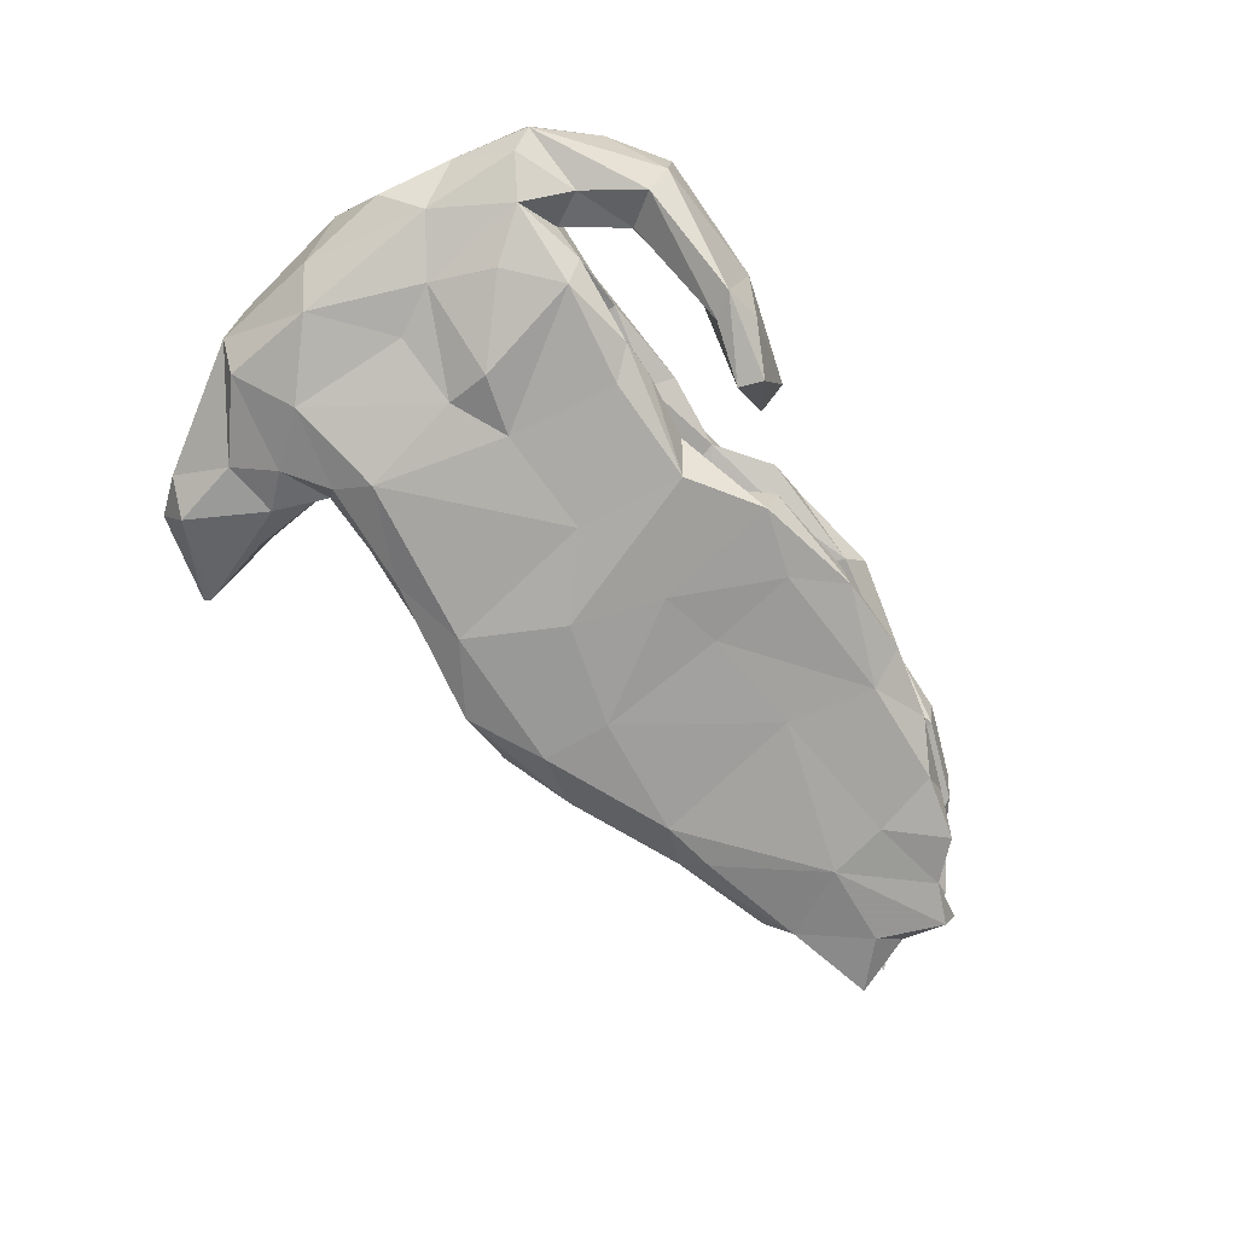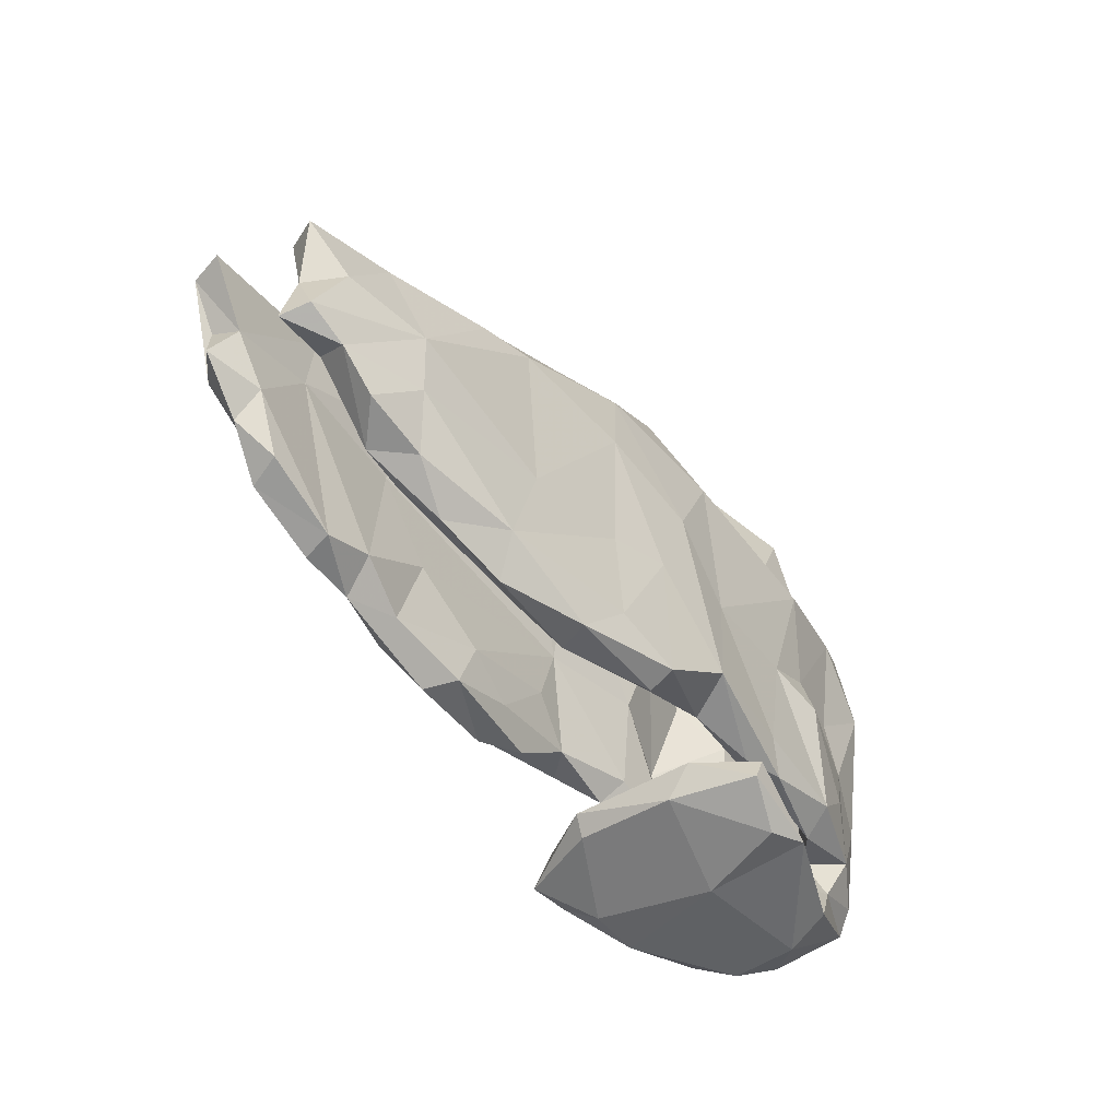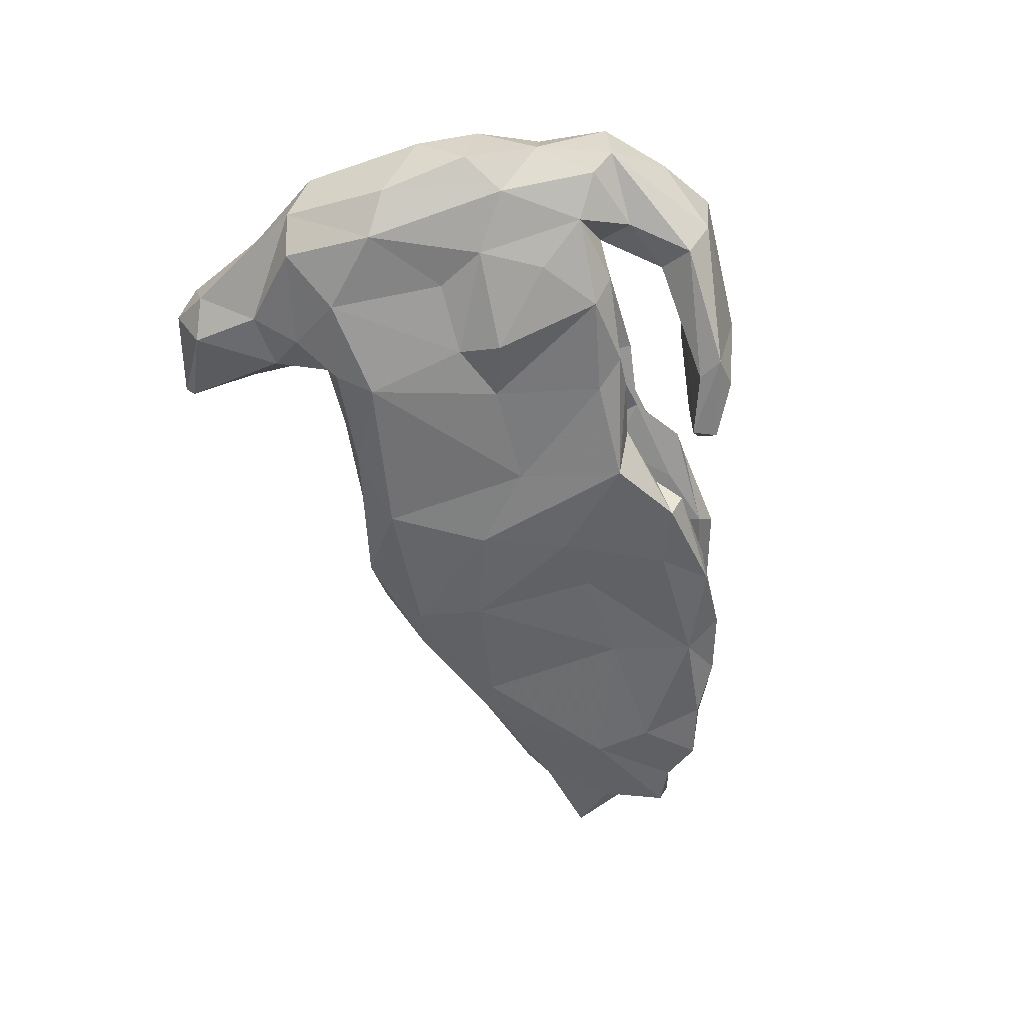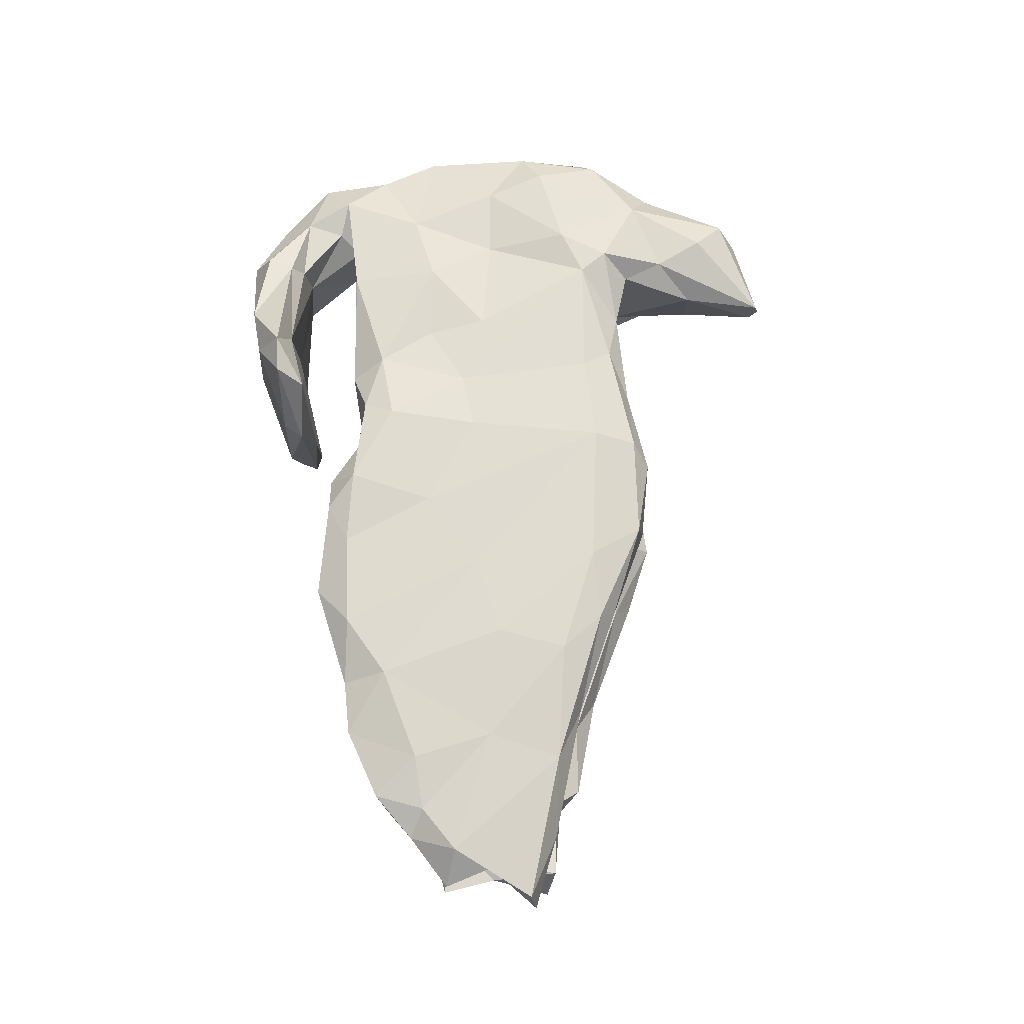
<metadata>
{"format":"obj","ext":"obj","renderer":"f3d","projection":"perspective","resolution":1024,"background":"white","views":[{"elev":-73.9,"azim":-52.2,"up":"+Z"},{"elev":-45.2,"azim":128.1,"up":"+Y"},{"elev":-55.3,"azim":-74.3,"up":"+Z"},{"elev":67.7,"azim":88.9,"up":"+Z"}]}
</metadata>
<code>
v -0.1282 -0.3186 -0.206
v -0.06607 -0.1691 -0.1853
v 0.07219 -0.03019 -0.1765
v 0.01559 0.1132 -0.1803
v -0.09766 0.00801 -0.1708
v -0.3695 -0.02776 -0.1717
v 0.1685 0.2852 -0.1598
v 0.1651 -0.1991 -0.1636
v -0.2741 0.005312 -0.1604
v -0.2373 -0.1753 -0.1641
v 0.05517 -0.2401 -0.1727
v -0.1905 -0.4035 -0.1747
v -0.2256 -0.3542 -0.1883
v -0.3425 0.2166 -0.1682
v 0.183 0.1695 -0.1685
v 0.3863 0.2034 -0.1507
v -0.1925 0.2926 -0.142
v -0.07075 0.2658 -0.169
v 0.179 -0.04839 -0.1614
v -0.4828 -0.1385 -0.1357
v -0.5056 0.2405 -0.1313
v -0.2508 -0.3956 -0.1943
v -0.4002 -0.2102 -0.1572
v 0.05567 -0.2617 -0.1312
v -0.2756 -0.2239 -0.1453
v 0.359 -0.05467 -0.1482
v -0.3683 0.04594 -0.1491
v 0.4806 0.1932 -0.1393
v -0.05979 -0.3194 -0.1153
v 0.6141 0.0385 -0.1411
v 0.4021 -0.1964 -0.1389
v -0.4877 0.04513 -0.1182
v -0.5288 -0.03719 -0.1133
v 0.603 -0.06274 -0.1332
v -0.3713 0.2756 -0.1364
v 0.6718 0.162 -0.1113
v 0.2662 0.311 -0.1126
v 0.6922 -0.1423 -0.1153
v 0.3817 -0.2612 -0.1
v -0.3104 -0.03128 -0.1214
v -0.2109 -0.2192 -0.1258
v 0.04409 0.3465 -0.1414
v 0.2392 -0.2682 -0.1446
v -0.3615 -0.2267 -0.1061
v -0.5384 -0.2196 -0.1036
v 0.7596 0.05912 -0.1166
v 0.5846 -0.1753 -0.1169
v 0.4573 0.2351 -0.1142
v -0.2242 -0.193 -0.09444
v -0.4419 0.3306 -0.1035
v -0.3575 0.3022 -0.07556
v -0.03953 -0.1056 -0.09913
v -0.1004 -0.1959 -0.1085
v 0.1474 0.3522 -0.09025
v -0.1111 -0.3571 -0.205
v -0.4328 -0.3884 -0.1118
v -0.3988 -0.3327 -0.0805
v -0.6098 0.1391 -0.1147
v 0.07221 -0.02782 -0.09073
v -0.3535 -0.09446 -0.1187
v -0.2608 0.2985 -0.1078
v 0.8154 -0.04447 -0.1036
v -0.2209 -0.09375 -0.08535
v 0.02601 -0.2213 -0.1013
v -0.6652 0.1001 -0.06316
v -0.4149 -0.242 -0.1053
v -0.4694 -0.24 -0.05966
v -0.493 0.3963 -0.07529
v -0.4348 -0.4268 -0.04534
v -0.4969 -0.2987 -0.08555
v 0.2826 0.2827 -0.07133
v 0.5198 0.1972 -0.06396
v 0.8316 0.1334 -0.09764
v 0.2205 -0.2683 -0.08862
v 0.1268 -0.1544 -0.0842
v -0.02365 0.3323 -0.08829
v 0.6403 0.1974 -0.07854
v -0.6154 -0.09998 -0.07782
v 0.6364 -0.1704 -0.05882
v -0.049 0.01001 -0.09086
v 0.1178 0.0681 -0.07132
v 0.2977 -0.09542 -0.07146
v 0.3055 -0.2304 -0.06718
v -0.5998 -0.2607 -0.06436
v -0.02708 0.301 -0.06315
v -0.6034 0.2941 -0.09041
v -0.3193 0.08962 -0.08743
v -0.6514 0.2814 -0.02993
v 0.8322 -0.05844 -0.05726
v 0.7471 -0.07755 -0.1061
v 0.5046 -0.2262 -0.0895
v -0.3558 0.09763 -0.08505
v -0.1904 0.005656 -0.07483
v 0.2756 0.05983 -0.06535
v -0.2817 0.2648 -0.05549
v 0.809 0.03342 -0.06615
v -0.2347 0.1412 -0.04811
v 0.7838 0.03911 -0.05189
v -0.534 0.4901 -0.02225
v -0.444 -0.1586 -0.07276
v 0.5402 0.002981 -0.05849
v -0.009163 0.213 -0.04503
v 0.2864 0.2007 -0.04625
v -0.3975 0.3877 -0.07807
v 0.6734 0.1521 -0.04936
v 0.5004 0.1082 -0.05411
v 0.1483 0.3157 -0.05023
v 0.558 -0.1846 -0.05439
v -0.2567 0.2207 -0.04199
v -0.4726 0.515 -0.06075
v 0.7336 -0.04764 -0.04793
v -0.4094 -0.01019 -0.05746
v 0.8036 0.1485 -0.03688
v -0.3374 0.5807 -0.002771
v -0.4901 0.5556 0.01313
v -0.3906 0.1267 -0.03035
v -0.6464 -0.1724 -0.006502
v -0.2278 -0.4266 -0.03284
v -0.3429 0.5961 0.01205
v -0.6887 0.03298 0.03991
v -0.6624 0.2447 0.06707
v -0.3627 0.4485 -0.03301
v -0.06551 -0.3674 -0.072
v -0.6129 -0.2969 -0.03421
v -0.3644 0.3014 -0.04205
v -0.3734 0.2254 0.03245
v -0.6753 -0.05104 -0.03544
v -0.5282 -0.375 0.04486
v -0.5086 0.5217 0.06922
v -0.07732 -0.3123 -0.03692
v -0.3391 0.5903 0.03525
v -0.1778 0.2001 0.0431
v -0.06287 -0.3631 0.09386
v -0.6114 -0.2893 0.0658
v -0.4027 -0.3213 0.03502
v -0.4356 -0.1255 0.06328
v -0.3483 0.2466 0.08051
v 0.7579 0.1491 0.06547
v -0.403 0.01833 0.03784
v 0.8817 0.1098 0.0389
v 0.7516 -0.06574 0.05028
v -0.3267 0.079 0.08277
v 0.1106 0.1692 0.04952
v -0.1966 0.09979 0.04378
v 0.02222 0.1865 0.04743
v 0.8461 -0.05156 0.07089
v -0.2667 0.1968 0.07476
v -0.4698 -0.2241 0.05353
v -0.4427 -0.225 0.0824
v -0.2631 0.2804 0.07459
v -0.2761 -0.4223 0.1605
v -0.1824 -0.3304 0.07347
v 0.6527 0.05258 0.06746
v 0.8037 0.02123 0.05544
v -0.5802 0.373 0.05594
v -0.1651 -0.02636 0.07083
v 0.4896 -0.1906 0.06335
v -0.3515 0.4498 0.05041
v 0.6439 0.1469 0.06198
v 0.8715 0.1011 0.09213
v -0.2516 -0.3467 0.003755
v 0.3956 0.1545 0.06634
v 0.5746 -0.2149 0.06542
v -0.5508 -0.2424 0.1178
v 0.1531 0.2848 0.05393
v 0.01679 -0.03864 0.08864
v 0.3612 -0.1093 0.07357
v -0.6603 -0.06825 0.08485
v 0.23 -0.1862 0.0731
v 0.7014 -0.1606 0.05927
v 0.4452 0.02902 0.08492
v -0.1676 -0.1843 0.08539
v 0.3966 0.2235 0.08497
v 0.1753 0.3315 0.07408
v 0.2599 -0.2676 0.07907
v 0.05244 -0.1428 0.08621
v 0.3971 -0.2356 0.08682
v -0.3856 -0.1955 0.09294
v -0.304 -0.2227 0.09139
v 0.004999 0.3046 0.07101
v -0.6217 0.2593 0.1225
v -0.3706 0.3201 0.1078
v 0.7613 -0.1148 0.0887
v -0.4025 0.3889 0.1107
v -0.5087 -0.3215 0.1051
v -0.27 0.2968 0.1151
v 0.1435 -0.2332 0.08537
v -0.02412 -0.2072 0.1035
v -0.6133 -0.169 0.09083
v 0.6877 -0.1771 0.112
v -0.1468 -0.2252 0.1199
v -0.4891 -0.2578 0.09613
v -0.3003 -0.06631 0.1242
v 0.04843 0.3451 0.1129
v -0.4306 -0.4347 0.0607
v 0.5339 0.1987 0.09943
v -0.4521 0.4704 0.1088
v -0.3988 -0.3318 0.1026
v 0.8189 0.03096 0.09821
v -0.3568 -0.2213 0.1409
v -0.1018 0.3128 0.1065
v 0.7894 -0.03472 0.1244
v -0.6512 0.1154 0.1127
v 0.3647 0.241 0.1554
v 0.2953 -0.2884 0.1208
v -0.4141 -0.3977 0.1328
v -0.5917 0.1506 0.1494
v 0.7137 -0.09262 0.1192
v 0.06864 -0.2679 0.1111
v 0.5844 0.0328 0.1451
v 0.5687 -0.2282 0.1126
v -0.2169 -0.3468 0.1644
v 0.4755 -0.2359 0.1165
v -0.5235 0.3388 0.1233
v 0.3513 0.2671 0.1199
v -0.4268 0.04672 0.1384
v 0.6219 -0.105 0.1384
v 0.6259 0.1564 0.1312
v -0.552 0.04872 0.1406
v -0.4851 -0.1022 0.1452
v 0.464 -0.1621 0.1495
v -0.1717 -0.1679 0.1603
v 0.3633 -0.2303 0.1522
v -0.07427 -0.2001 0.1592
v 0.1911 0.3199 0.1449
v -0.4026 0.2758 0.1581
v 0.01583 0.3173 0.155
v 0.07917 -0.2212 0.172
v -0.2302 -0.07355 0.1539
v -0.4419 0.1913 0.1673
v 0.2047 -0.2332 0.157
v -0.3647 -0.06885 0.1628
v -0.254 0.02896 0.1589
v -0.04132 -0.3306 0.08805
v 0.1274 -0.07796 0.1652
v -0.3931 -0.3535 0.1352
v -0.3628 0.2292 0.1631
v -0.1827 0.2774 0.1481
v -0.1277 -0.01077 0.16
v -0.02777 0.008801 0.1694
v 0.1337 -0.2685 0.1457
v 0.2519 0.01351 0.1632
v 0.427 0.1708 0.1646
v -0.05284 -0.1478 0.1747
v 0.002526 0.2436 0.1778
v 0.2462 0.2297 0.1735
v 0.3918 0.05228 0.1634
v -0.1514 0.2269 0.1676
v -0.1058 -0.3207 0.187
v -0.1873 -0.3669 0.2272
v -0.1943 -0.4098 0.1635
v -0.118 -0.3642 0.2338
f 5 2 10
f 23 6 9
f 82 101 94
f 36 28 48
f 56 22 69
f 13 56 57
f 25 2 41
f 41 53 49
f 3 15 19
f 28 16 48
f 48 16 37
f 44 25 41
f 25 10 2
f 66 25 44
f 25 66 23
f 23 10 25
f 9 10 23
f 10 9 5
f 16 15 7
f 16 7 37
f 59 75 94
f 7 42 37
f 20 23 45
f 6 23 20
f 75 82 94
f 33 6 20
f 6 27 9
f 91 31 47
f 31 91 39
f 47 34 38
f 18 5 14
f 15 4 7
f 4 18 7
f 4 5 18
f 4 15 3
f 4 2 5
f 3 2 4
f 11 3 8
f 2 3 11
f 1 22 13
f 13 22 56
f 55 1 29
f 1 55 22
f 22 55 12
f 144 132 145
f 189 117 134
f 117 124 134
f 156 144 145
f 148 136 149
f 143 165 162
f 45 67 70
f 124 128 134
f 69 195 128
f 130 152 249
f 195 118 151
f 133 123 234
f 118 133 251
f 140 159 138
f 159 140 154
f 159 154 153
f 154 141 153
f 141 154 146
f 163 141 170
f 119 110 115
f 114 110 119
f 110 99 115
f 118 123 133
f 127 78 117
f 107 76 85
f 107 54 76
f 54 42 76
f 33 45 78
f 20 45 33
f 78 84 117
f 78 45 84
f 54 107 71
f 60 112 100
f 37 54 71
f 97 80 102
f 93 80 97
f 225 174 194
f 220 189 164
f 203 219 207
f 233 229 239
f 240 248 239
f 248 240 245
f 225 227 245
f 246 225 245
f 216 220 232
f 237 233 239
f 237 239 248
f 227 248 245
f 227 238 248
f 194 227 225
f 216 219 220
f 233 216 232
f 216 233 237
f 194 201 227
f 201 238 227
f 219 216 230
f 230 216 237
f 238 237 248
f 237 226 230
f 238 186 237
f 186 226 237
f 214 207 230
f 207 219 230
f 226 214 230
f 186 182 226
f 181 203 207
f 214 181 207
f 226 184 214
f 250 251 252
f 151 251 250
f 249 212 250
f 252 249 250
f 133 234 252
f 252 234 249
f 66 44 100
f 66 100 67
f 45 66 67
f 45 70 84
f 84 70 124
f 102 80 81
f 52 80 93
f 53 52 63
f 52 93 63
f 63 44 49
f 60 44 63
f 70 67 57
f 70 56 124
f 103 72 71
f 48 71 72
f 48 37 71
f 81 94 103
f 59 81 80
f 80 52 59
f 49 53 63
f 44 41 49
f 124 56 69
f 42 17 76
f 37 42 54
f 63 40 60
f 23 66 45
f 56 70 57
f 59 94 81
f 161 57 135
f 48 72 77
f 94 106 103
f 52 64 59
f 64 52 53
f 1 161 152
f 36 48 77
f 59 64 75
f 130 1 152
f 12 123 118
f 105 77 72
f 36 77 105
f 75 83 82
f 55 29 123
f 113 36 105
f 73 36 113
f 75 74 83
f 64 74 75
f 24 74 64
f 46 36 73
f 46 30 36
f 74 39 83
f 74 43 39
f 73 113 96
f 46 73 96
f 46 96 62
f 101 82 108
f 15 16 26
f 19 15 26
f 11 64 53
f 2 11 53
f 41 2 53
f 1 13 161
f 13 57 161
f 22 118 69
f 11 24 64
f 29 1 130
f 123 12 55
f 81 103 102
f 71 107 103
f 117 84 124
f 97 85 95
f 85 97 102
f 104 122 125
f 123 29 234
f 234 29 130
f 69 118 195
f 124 69 128
f 57 67 135
f 103 107 102
f 148 67 100
f 67 148 135
f 148 100 136
f 107 85 102
f 100 112 136
f 112 139 136
f 97 95 109
f 139 112 116
f 116 125 126
f 65 127 120
f 121 65 120
f 88 65 121
f 99 88 155
f 122 104 114
f 22 12 118
f 30 28 36
f 30 16 28
f 30 26 16
f 31 19 26
f 31 8 19
f 43 8 31
f 24 43 74
f 11 43 24
f 11 8 43
f 30 34 26
f 31 26 34
f 62 30 46
f 34 30 90
f 31 34 47
f 43 31 39
f 38 34 90
f 8 3 19
f 162 173 159
f 169 187 176
f 166 169 176
f 188 187 209
f 176 187 188
f 234 130 249
f 138 196 218
f 159 196 138
f 169 167 177
f 175 169 177
f 169 175 187
f 209 175 241
f 187 175 209
f 140 138 160
f 160 138 218
f 157 171 153
f 157 177 167
f 199 160 202
f 163 157 153
f 153 141 163
f 205 177 213
f 175 177 205
f 154 160 199
f 146 154 199
f 177 157 213
f 118 251 151
f 154 140 160
f 213 163 211
f 157 163 213
f 146 199 202
f 183 146 202
f 208 183 202
f 170 183 190
f 170 141 183
f 190 183 208
f 51 61 35
f 86 21 58
f 21 86 50
f 96 98 111
f 85 76 95
f 51 92 95
f 92 51 116
f 76 61 95
f 65 78 127
f 58 78 65
f 116 51 125
f 61 51 95
f 50 104 51
f 51 104 125
f 58 65 88
f 86 58 88
f 50 86 68
f 50 68 104
f 104 68 110
f 68 86 88
f 110 68 99
f 99 68 88
f 104 110 114
f 111 108 79
f 89 96 111
f 101 108 111
f 98 96 113
f 105 111 98
f 105 98 113
f 105 72 106
f 163 170 190
f 163 190 211
f 119 115 131
f 131 115 129
f 115 99 129
f 99 155 129
f 114 131 158
f 122 114 158
f 114 119 131
f 155 88 121
f 125 158 182
f 126 125 137
f 120 127 168
f 132 147 150
f 126 137 142
f 139 126 142
f 168 117 189
f 168 127 117
f 145 132 180
f 165 145 180
f 141 146 183
f 125 122 158
f 139 116 126
f 164 149 200
f 148 149 164
f 148 164 192
f 198 135 192
f 135 148 192
f 185 192 164
f 165 174 173
f 156 145 166
f 156 179 193
f 179 178 193
f 149 179 200
f 178 179 149
f 198 192 185
f 164 134 185
f 134 128 185
f 145 143 166
f 172 156 166
f 179 156 172
f 179 172 191
f 185 206 236
f 198 185 236
f 185 195 206
f 185 128 195
f 196 173 215
f 166 143 171
f 166 176 188
f 172 166 188
f 172 188 191
f 135 198 212
f 161 135 212
f 159 173 196
f 171 143 162
f 162 165 173
f 235 244 228
f 224 228 244
f 191 188 224
f 212 152 161
f 196 204 218
f 247 210 243
f 90 30 62
f 6 33 27
f 7 18 42
f 32 27 33
f 14 5 9
f 42 18 17
f 32 33 58
f 32 21 27
f 14 9 27
f 14 27 21
f 18 14 17
f 17 61 76
f 58 33 78
f 21 32 58
f 17 14 35
f 17 35 61
f 35 14 21
f 35 21 50
f 51 35 50
f 47 38 79
f 38 90 79
f 90 111 79
f 90 62 89
f 47 79 91
f 91 79 108
f 90 89 111
f 89 62 96
f 39 91 83
f 83 91 108
f 83 108 82
f 224 188 228
f 188 209 228
f 242 221 247
f 223 242 235
f 231 235 228
f 223 235 231
f 209 241 228
f 251 133 252
f 223 221 242
f 241 231 228
f 241 205 231
f 218 210 202
f 205 223 231
f 249 152 212
f 175 205 241
f 202 160 218
f 208 202 210
f 217 208 210
f 217 210 221
f 223 213 221
f 205 213 223
f 190 208 217
f 221 211 217
f 211 190 217
f 213 211 221
f 131 129 197
f 197 129 214
f 131 197 184
f 155 181 214
f 158 131 184
f 197 214 184
f 181 155 121
f 182 184 226
f 158 184 182
f 121 203 181
f 121 120 203
f 150 182 186
f 137 125 182
f 150 137 182
f 150 147 137
f 120 168 203
f 201 186 238
f 201 150 186
f 132 150 201
f 203 168 219
f 180 201 194
f 180 132 201
f 168 220 219
f 174 180 194
f 174 165 180
f 189 220 168
f 134 164 189
f 178 136 193
f 215 174 225
f 173 174 215
f 129 155 214
f 136 139 193
f 215 225 204
f 204 225 246
f 196 215 204
f 212 236 250
f 218 204 243
f 210 218 243
f 198 236 212
f 195 151 206
f 236 206 151
f 236 151 250
f 200 191 222
f 222 191 224
f 224 244 222
f 240 244 235
f 204 246 243
f 243 246 247
f 239 222 244
f 240 239 244
f 240 235 245
f 235 242 245
f 246 245 242
f 246 242 247
f 200 222 232
f 232 222 229
f 239 229 222
f 220 164 200
f 220 200 232
f 232 229 233
f 72 103 106
f 106 101 105
f 105 101 111
f 179 191 200
f 221 210 247
f 44 60 100
f 149 136 178
f 94 101 106
f 144 156 193
f 147 144 142
f 132 144 147
f 139 142 193
f 147 142 137
f 142 144 193
f 87 40 97
f 60 92 112
f 112 92 116
f 60 40 92
f 95 92 87
f 92 40 87
f 40 93 97
f 95 87 109
f 87 97 109
f 40 63 93
f 165 143 145
f 162 159 153
f 162 153 171
f 171 167 166
f 171 157 167
f 167 169 166

</code>
